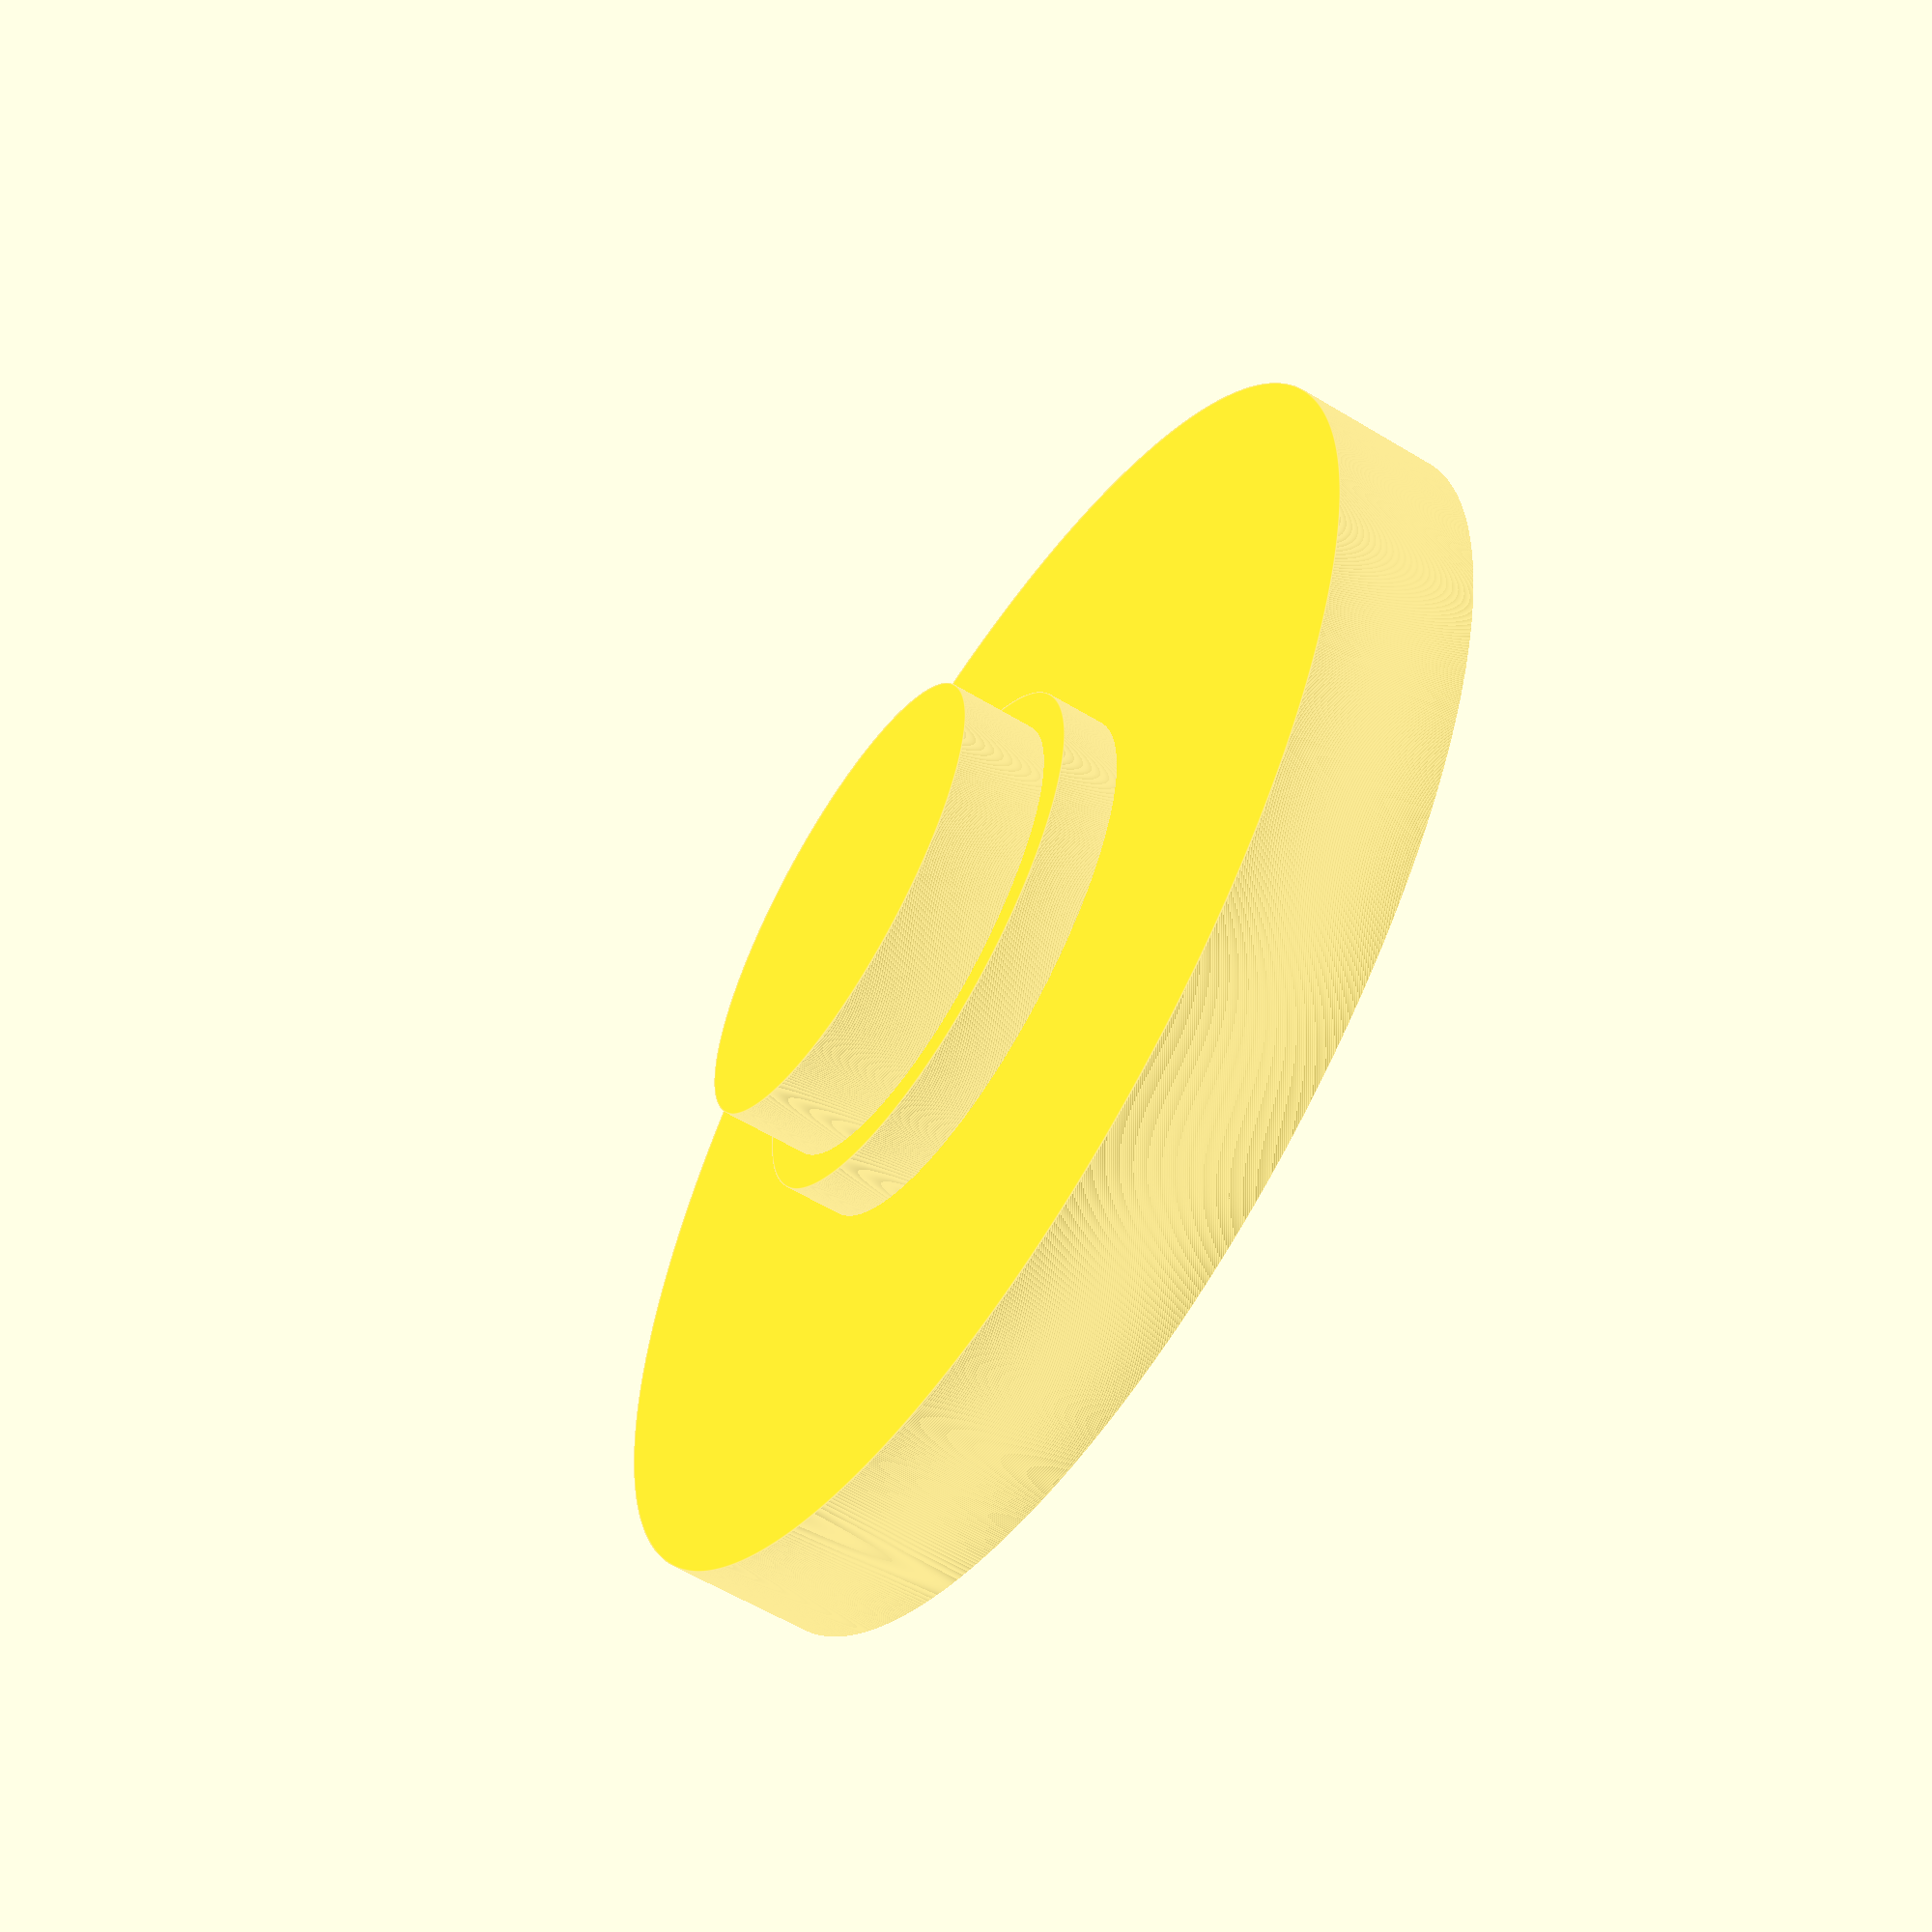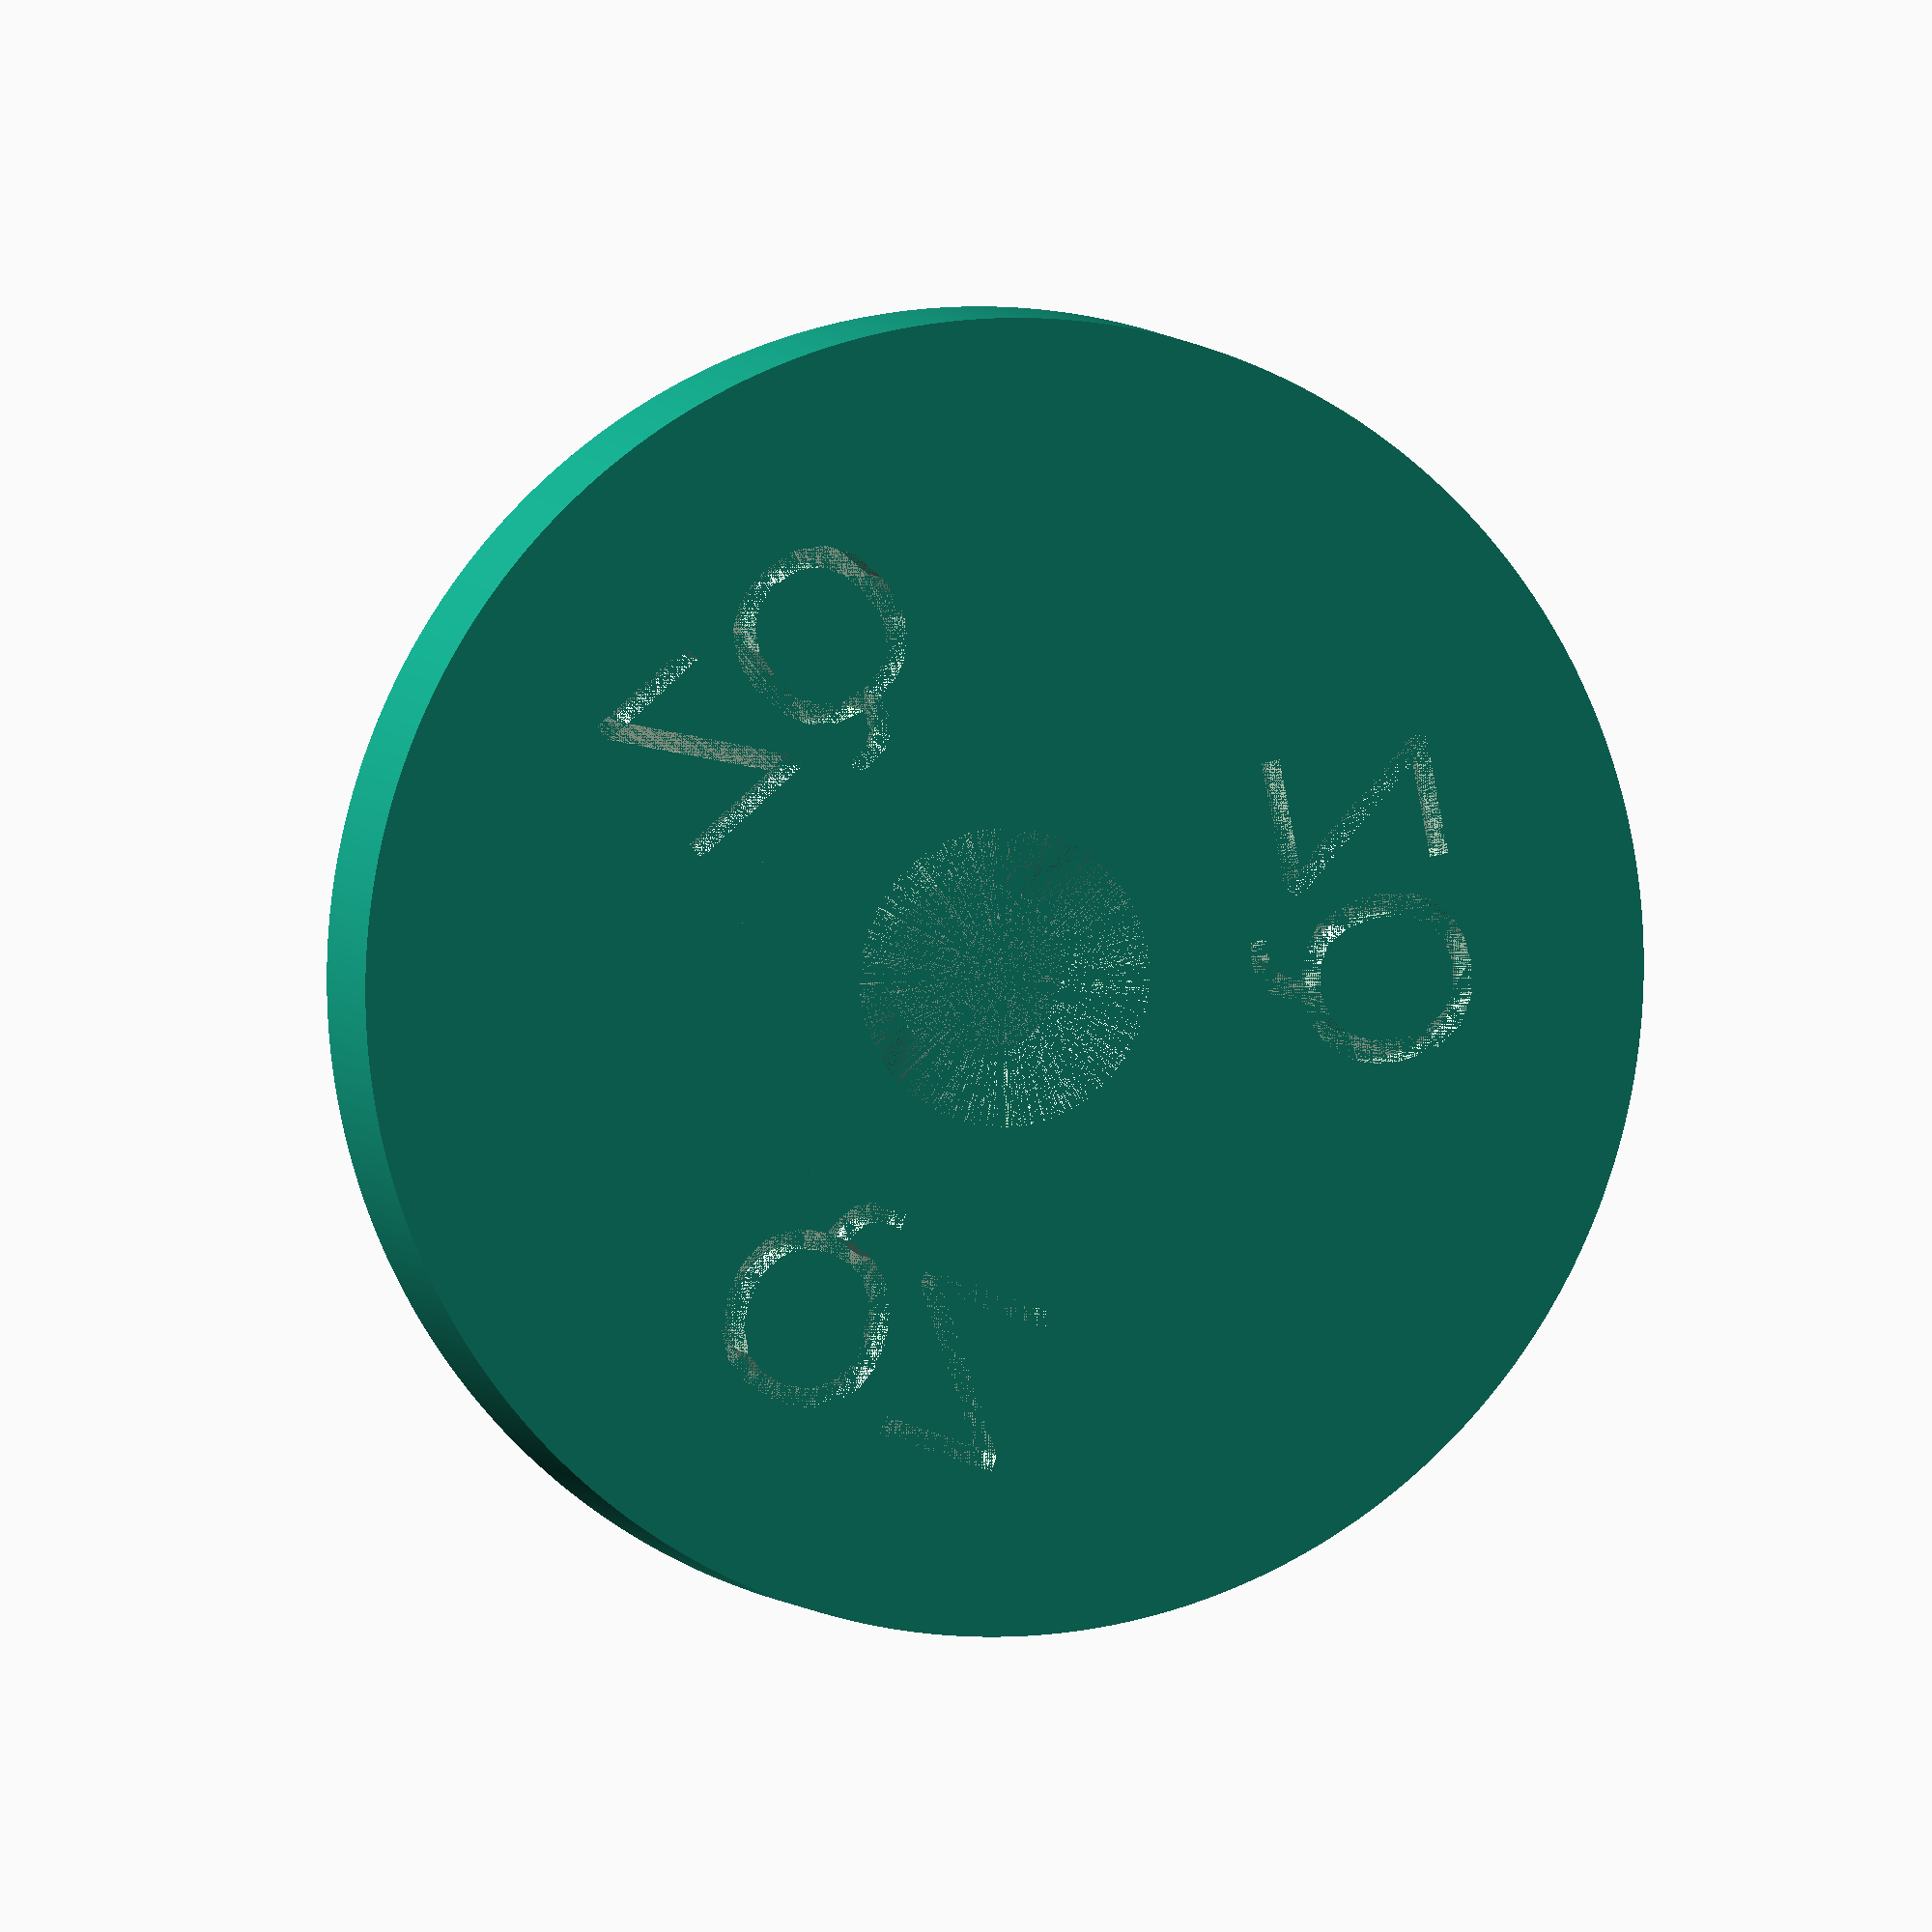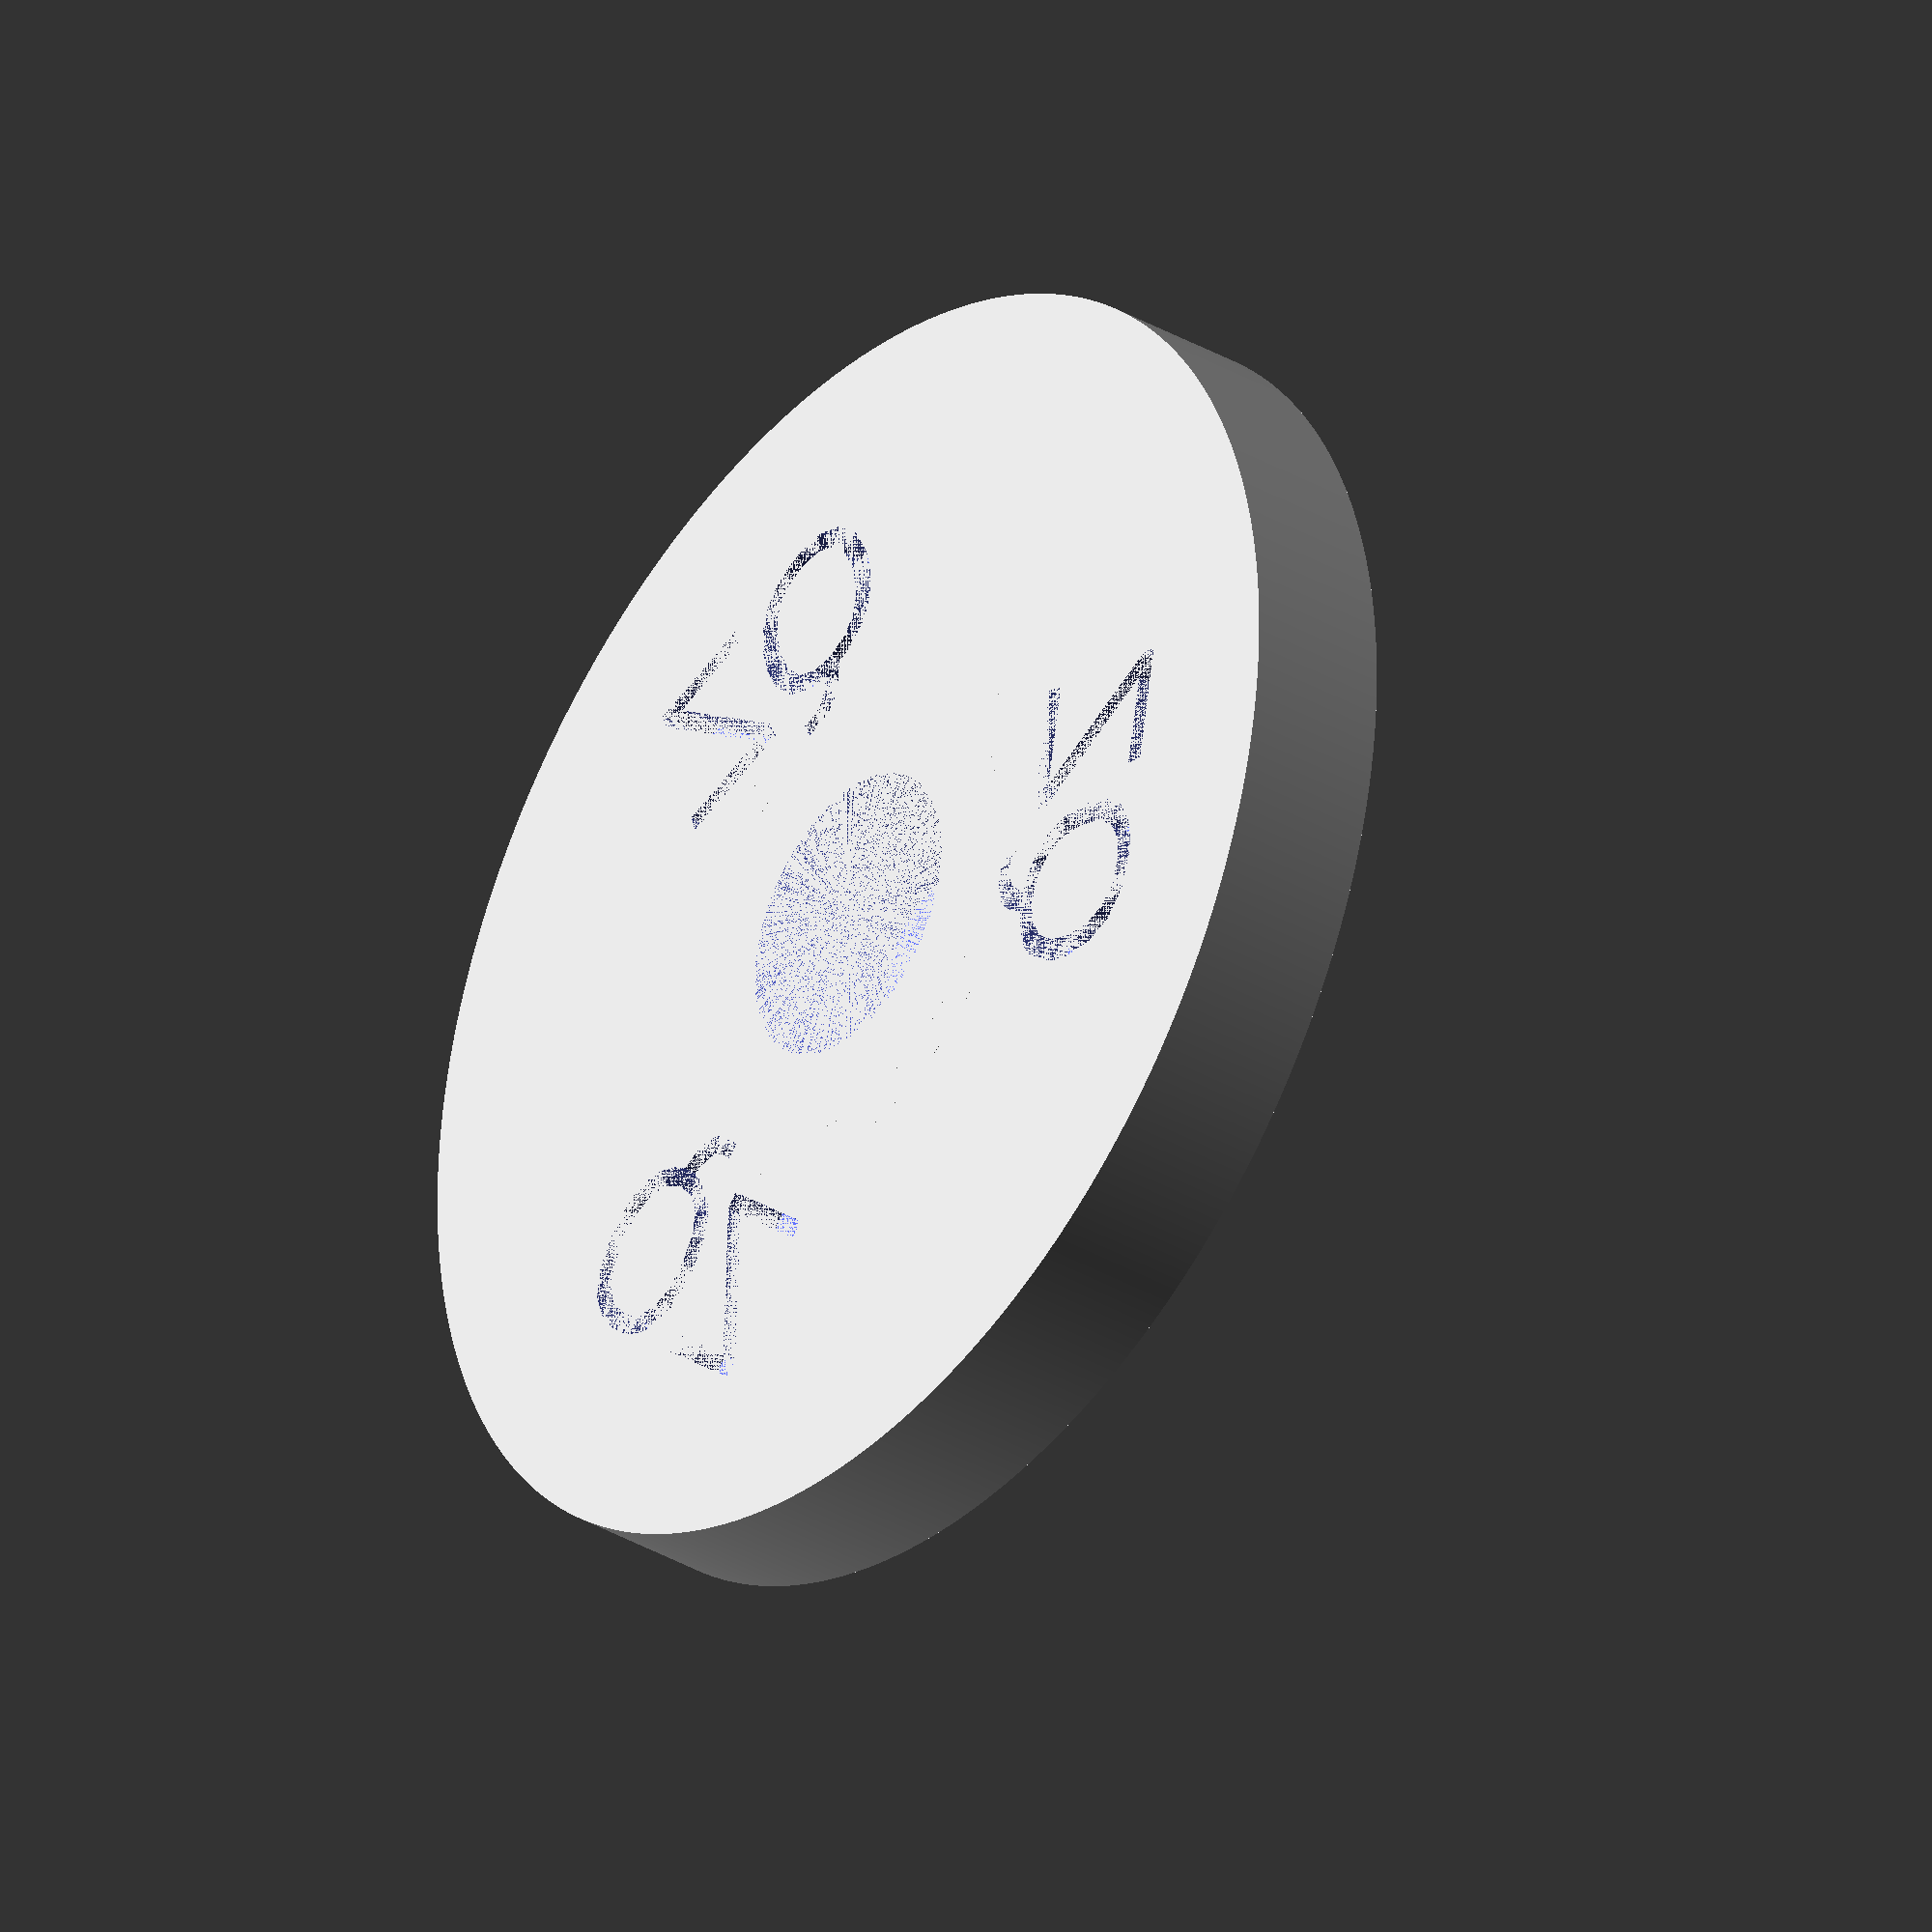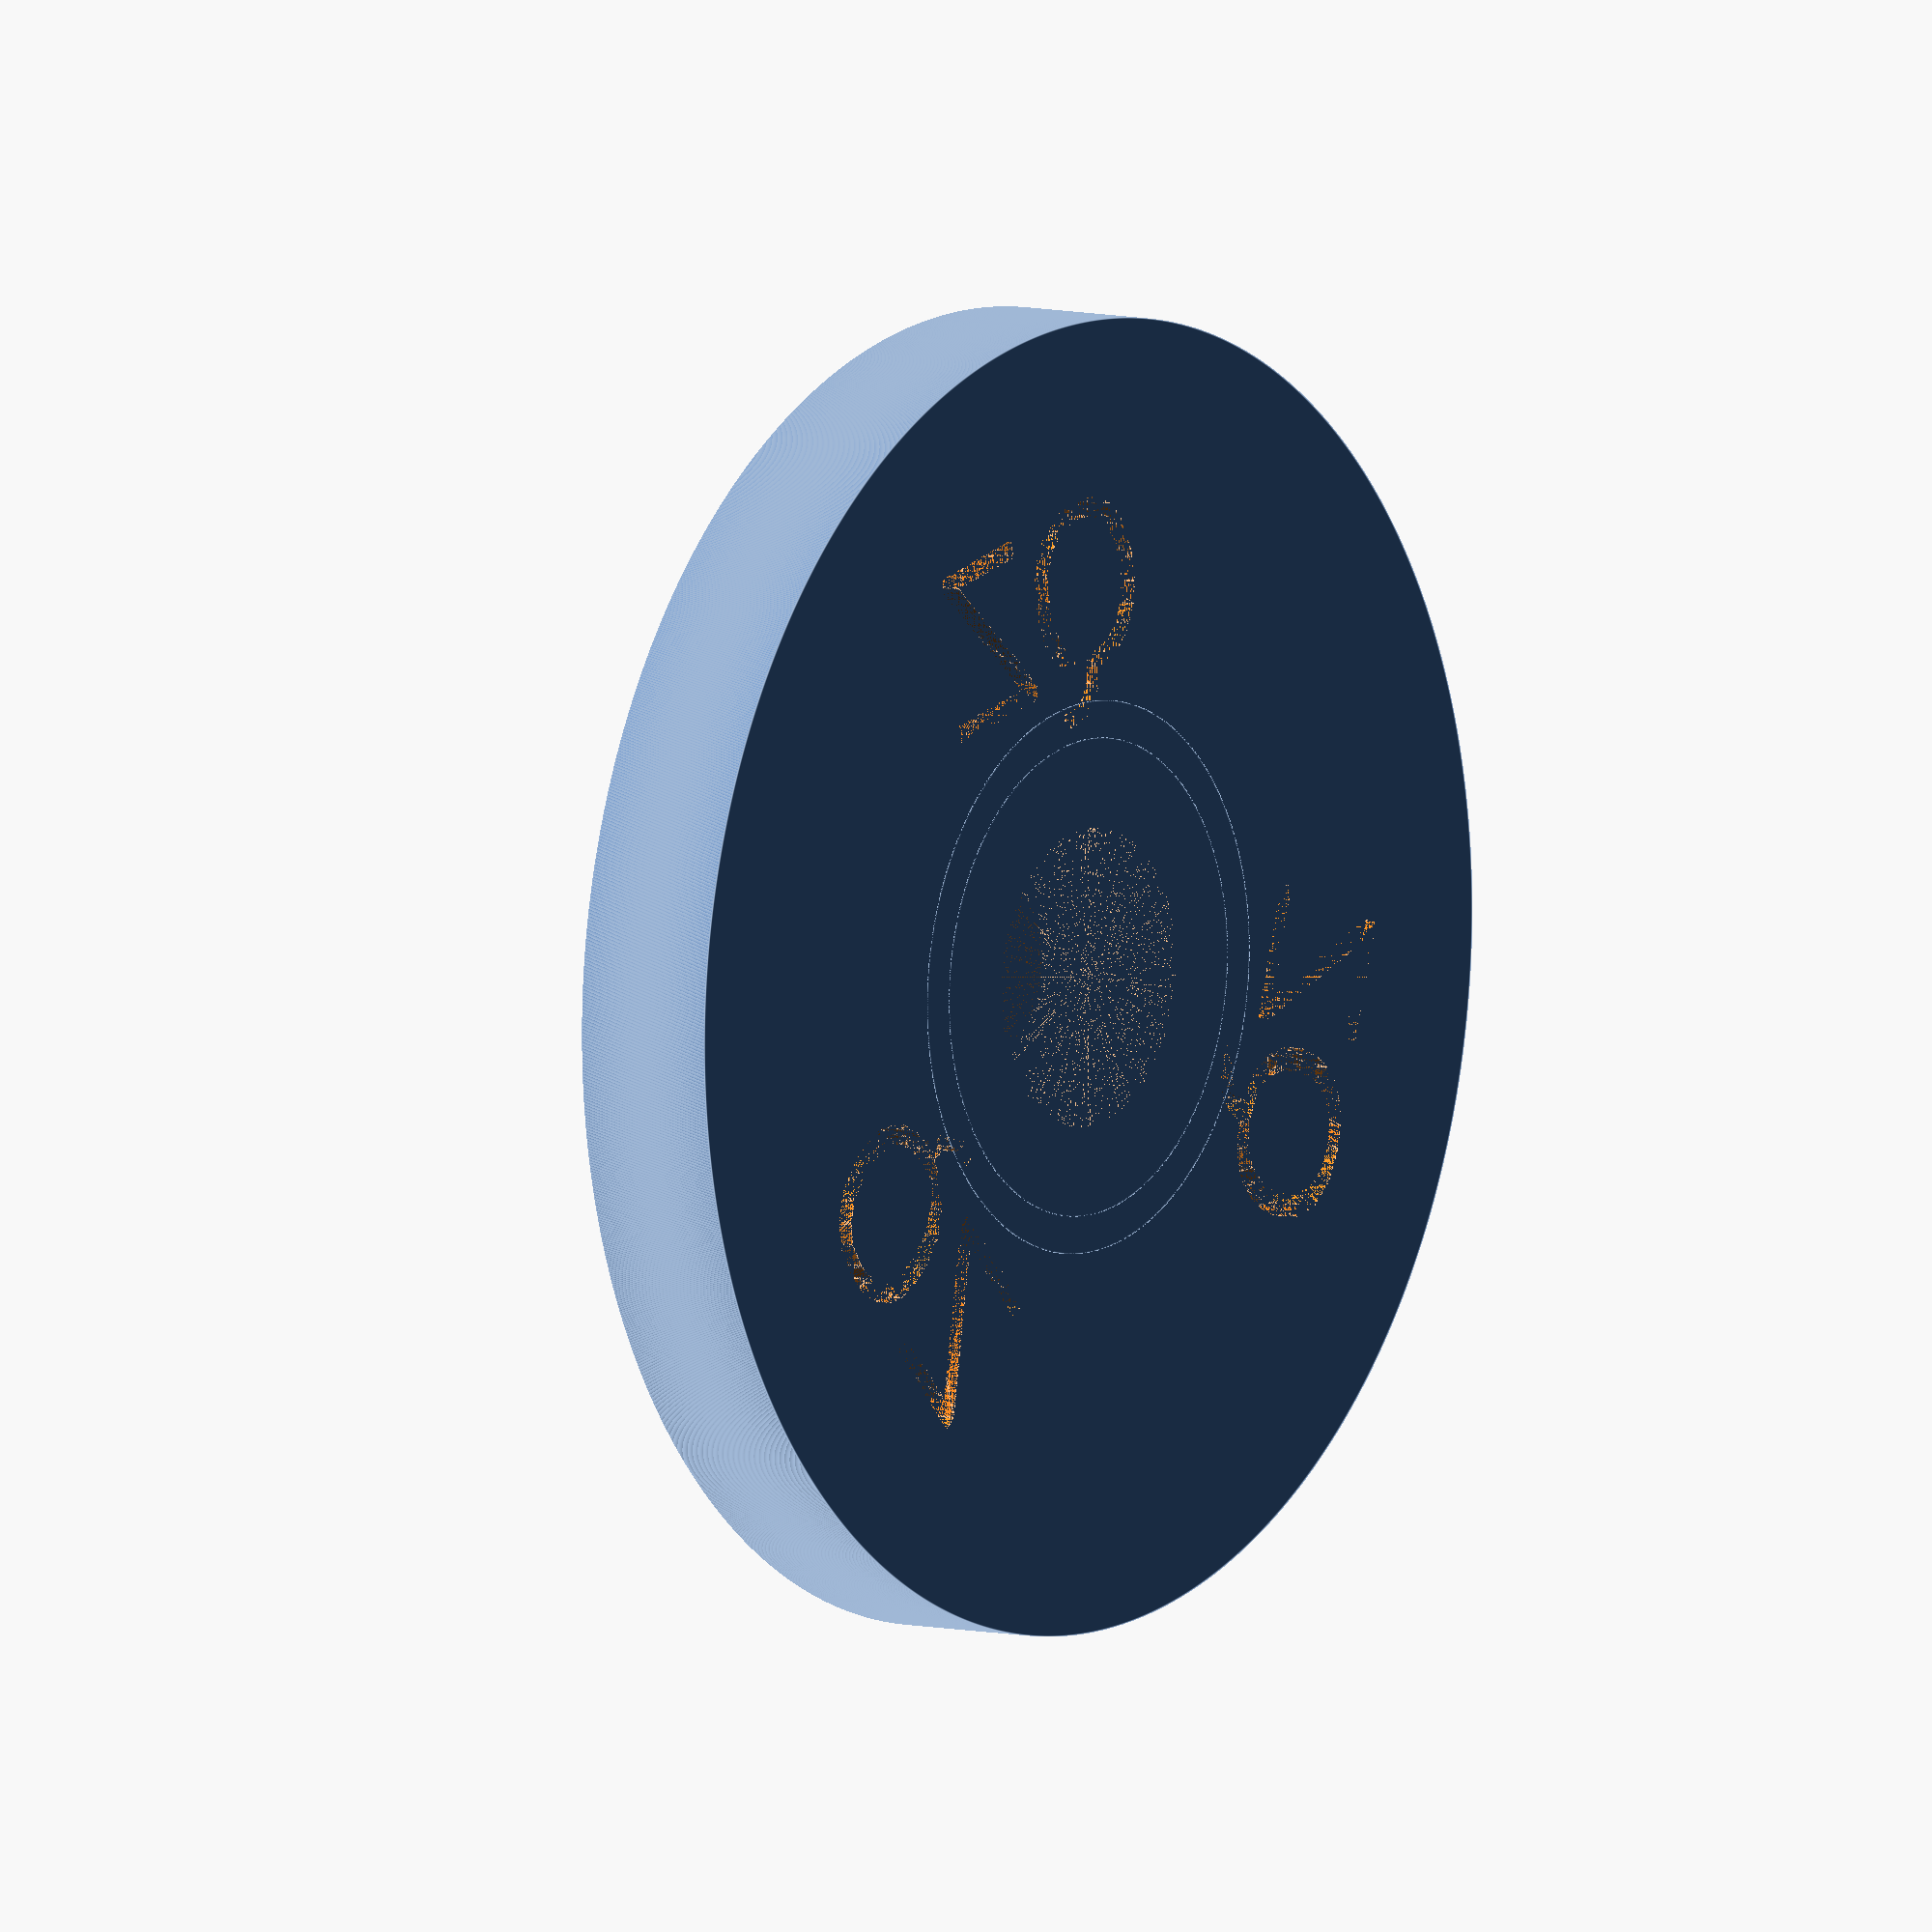
<openscad>
// preview[view:south, tilt:top]

/* [Global] */

/* [Initials] */
//Initials to add?
initials = "QZ";
/* [Cap] */
//Cap Size?
cap_size = 22.015;
/* [Peg] */
//Inner Peg Size?
inner_peg = 8;

/* [Hidden] */
adjustment= -1 * (len(initials) / 2) - len(initials) ;
cap_inner = 1.25 + inner_peg;

print_cap();


module print_cap() {
    difference() {
        difference() {
            union() {
                union () {
                    cylinder(h=2.5,d=cap_size,$fa=0.0125,$fs=0.0125); 
                    cylinder(h=3.5,d=cap_inner,$fa=0.0125,$fs=0.0125);
                    
                }
                cylinder(h=5,d=inner_peg,$fa=0.0125,$fs=0.0125);
            }
            cylinder(h=2,d1=5,d2=3,$fa=0.0125,$fs=0.0125);   
        }
        for(r=[0:3]) {
            linear_extrude(1) rotate(a=(120*r),v=[0,0,1]) translate ([adjustment,5,0])text(initials, size=3,halign=true,valign=true);
        }
    }
}
</openscad>
<views>
elev=59.3 azim=311.3 roll=58.1 proj=p view=edges
elev=355.5 azim=40.9 roll=165.1 proj=o view=wireframe
elev=34.0 azim=19.5 roll=231.6 proj=o view=wireframe
elev=352.7 azim=13.0 roll=125.5 proj=o view=edges
</views>
